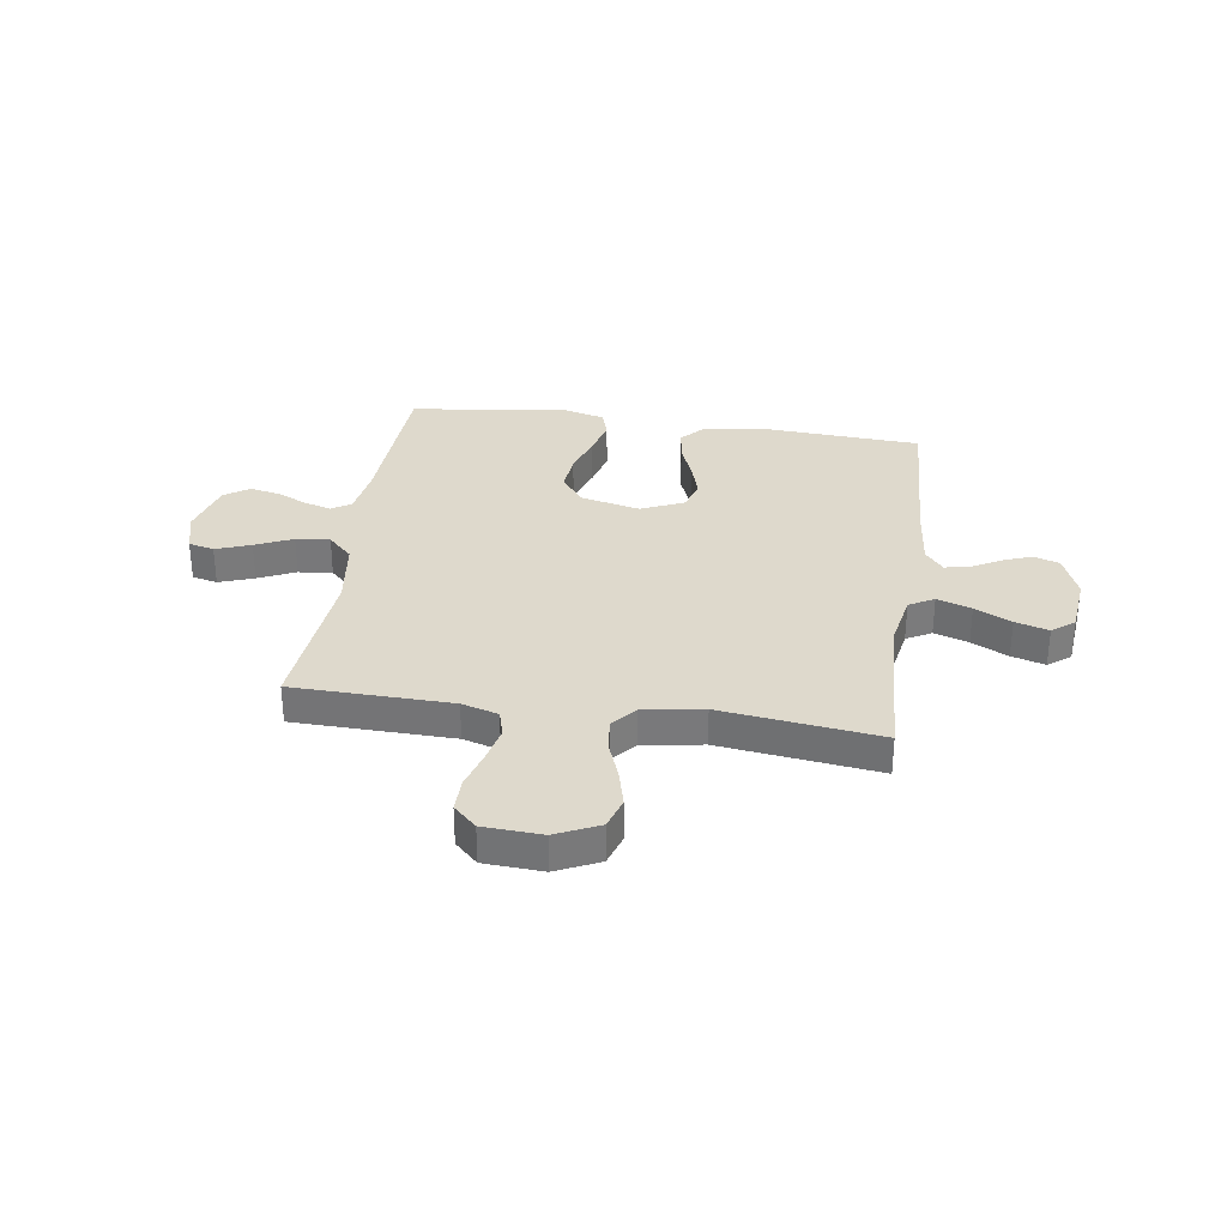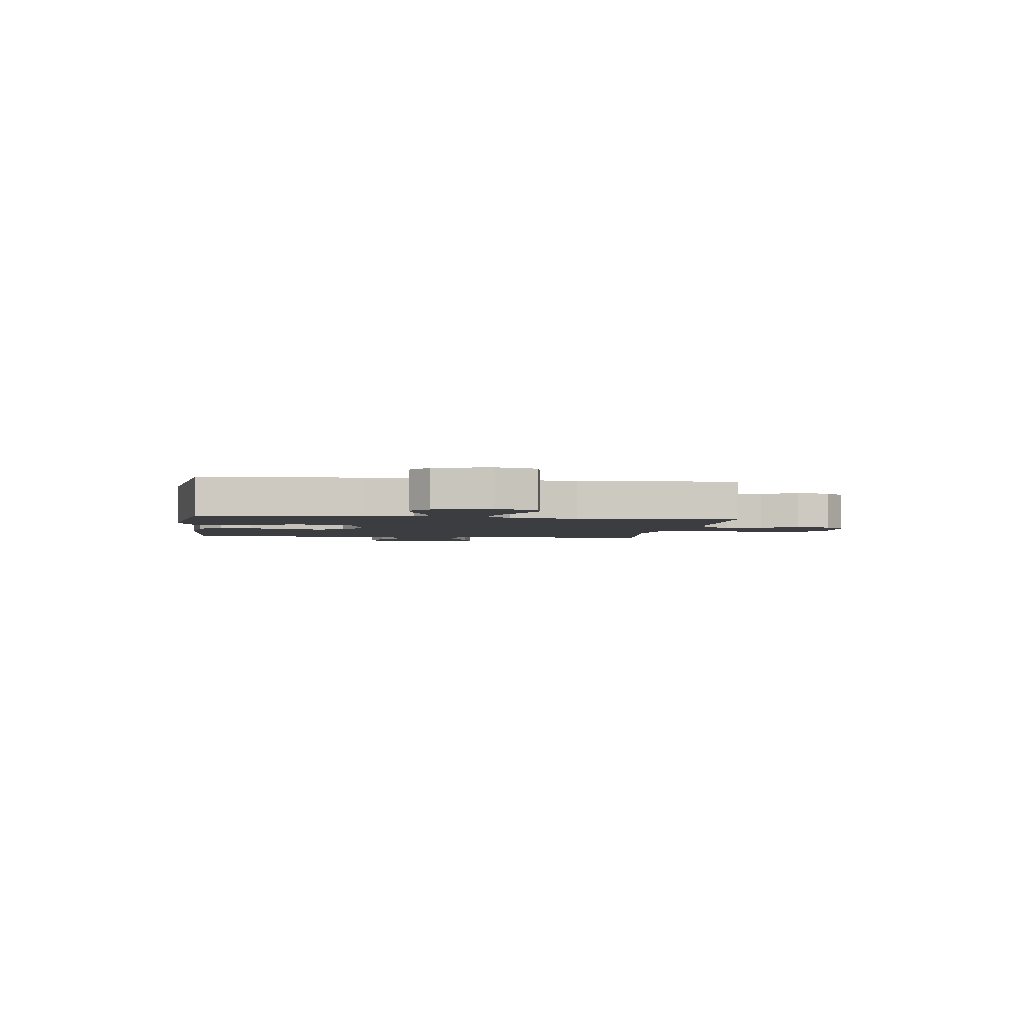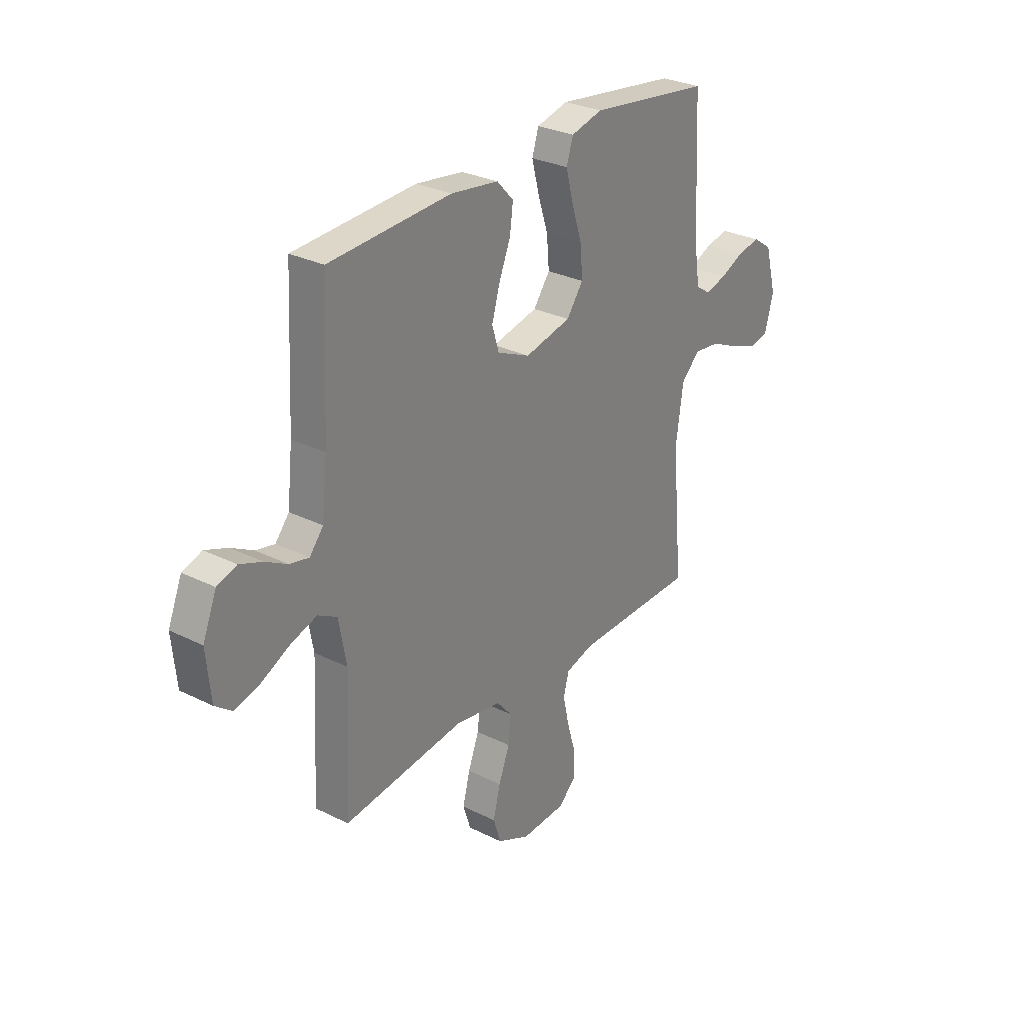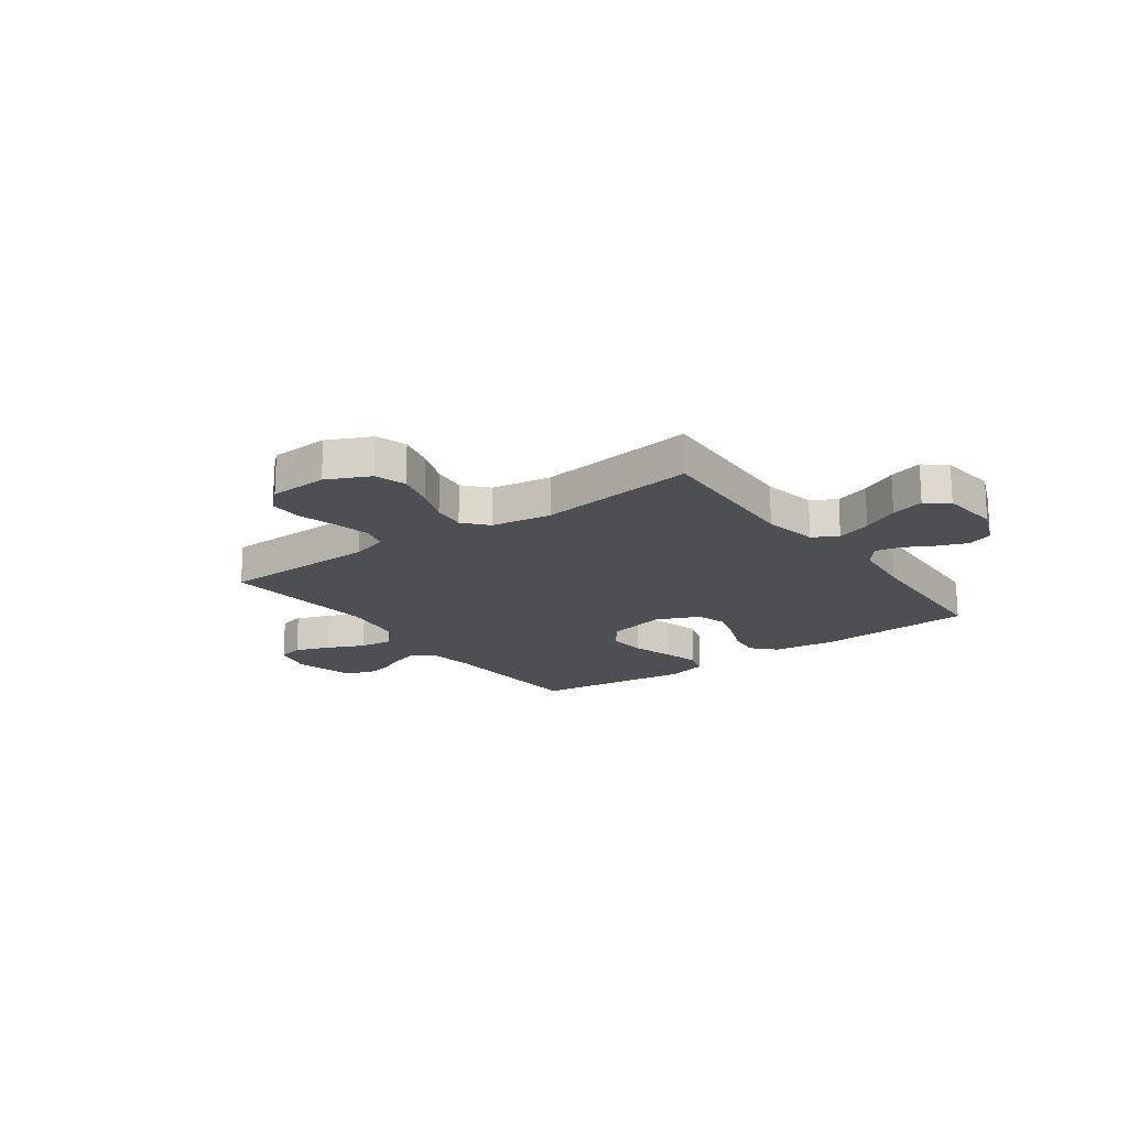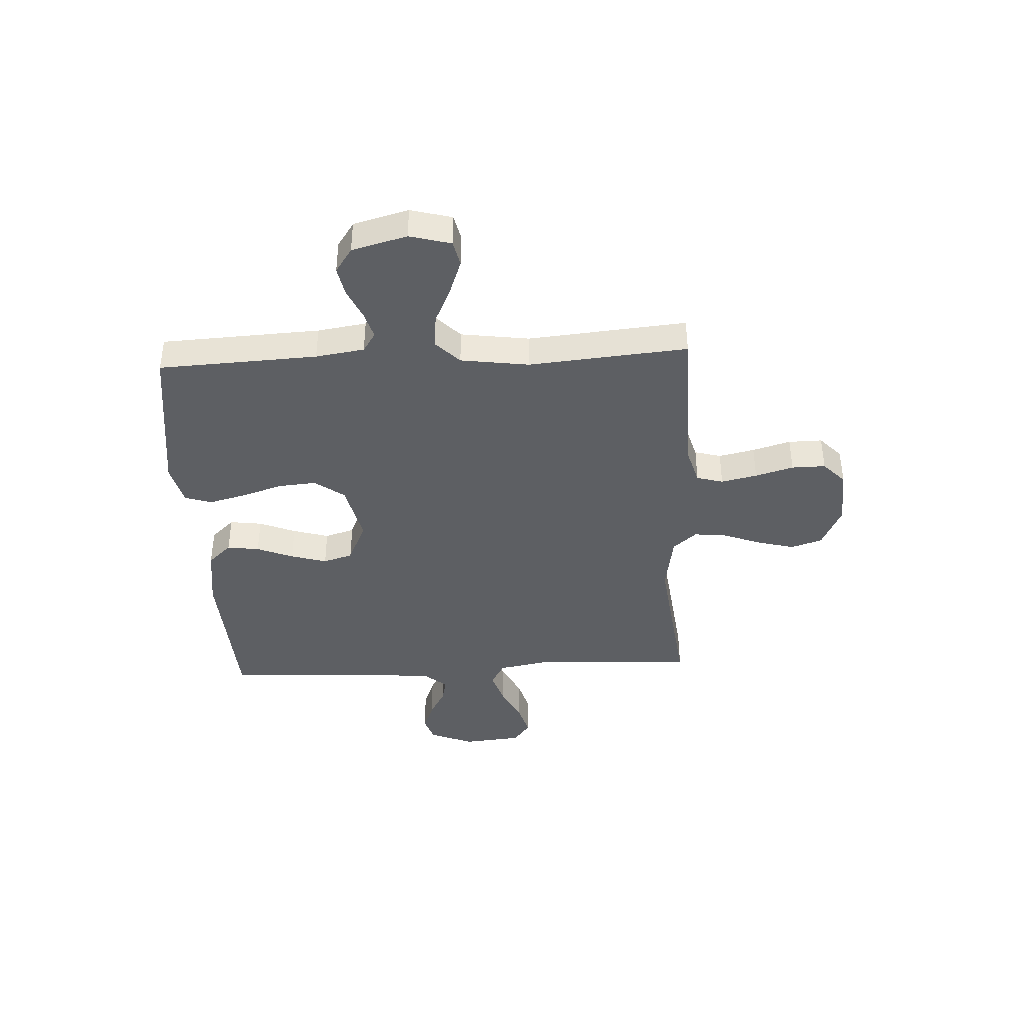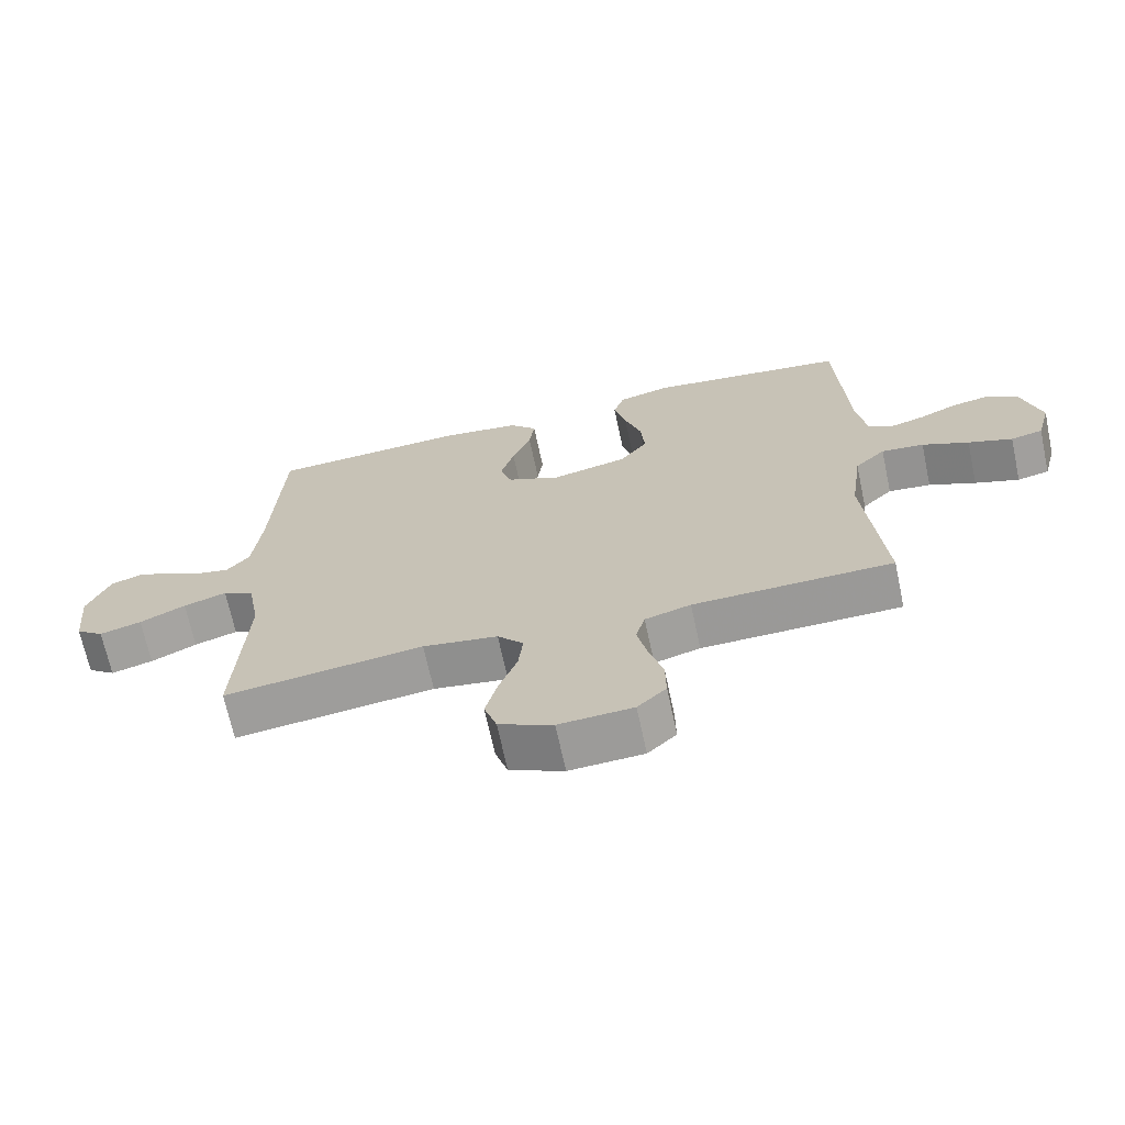
<metadata>
{"format":"obj","ext":"obj","renderer":"f3d","projection":"perspective","resolution":1024,"background":"white","views":[{"elev":32.2,"azim":-171.6,"up":"+Y"},{"elev":-2.8,"azim":82.0,"up":"+Y"},{"elev":28.9,"azim":-53.3,"up":"+Z"},{"elev":-18.1,"azim":-144.0,"up":"+Y"},{"elev":-40.3,"azim":92.9,"up":"+Y"},{"elev":-68.7,"azim":12.1,"up":"+Z"}]}
</metadata>
<code>
v -0.5 0.07 0.5
v -0.2 0.07 0.517
v -0.083 0.07 0.501
v -0.042 0.07 0.457
v -0.05 0.07 0.396
v -0.078 0.07 0.327
v -0.098 0.07 0.259
v -0.081 0.07 0.203
v 0 0.07 0.167
v 0.114 0.07 0.193
v 0.155 0.07 0.249
v 0.149 0.07 0.321
v 0.124 0.07 0.398
v 0.106 0.07 0.468
v 0.122 0.07 0.519
v 0.2 0.07 0.539
v 0.5 0.07 0.5
v 0.515 0.07 0.2
v 0.529 0.07 0.108
v 0.566 0.07 0.084
v 0.617 0.07 0.099
v 0.675 0.07 0.125
v 0.731 0.07 0.136
v 0.778 0.07 0.104
v 0.806 0.07 0
v 0.785 0.07 -0.078
v 0.737 0.07 -0.089
v 0.671 0.07 -0.065
v 0.601 0.07 -0.033
v 0.537 0.07 -0.026
v 0.491 0.07 -0.071
v 0.473 0.07 -0.2
v 0.5 0.07 -0.5
v 0.2 0.07 -0.506
v 0.131 0.07 -0.526
v 0.117 0.07 -0.576
v 0.132 0.07 -0.644
v 0.153 0.07 -0.716
v 0.154 0.07 -0.78
v 0.111 0.07 -0.821
v 0 0.07 -0.827
v -0.081 0.07 -0.789
v -0.1 0.07 -0.73
v -0.082 0.07 -0.66
v -0.055 0.07 -0.589
v -0.048 0.07 -0.526
v -0.087 0.07 -0.481
v -0.2 0.07 -0.463
v -0.5 0.07 -0.5
v -0.485 0.07 -0.2
v -0.504 0.07 -0.097
v -0.551 0.07 -0.071
v -0.616 0.07 -0.092
v -0.685 0.07 -0.126
v -0.748 0.07 -0.144
v -0.79 0.07 -0.112
v -0.801 0.07 0
v -0.767 0.07 0.083
v -0.719 0.07 0.099
v -0.664 0.07 0.078
v -0.609 0.07 0.048
v -0.562 0.07 0.038
v -0.528 0.07 0.079
v -0.515 0.07 0.2
v -0.5 0 0.5
v -0.2 0 0.517
v -0.083 0 0.501
v -0.042 0 0.457
v -0.05 0 0.396
v -0.078 0 0.327
v -0.098 0 0.259
v -0.081 0 0.203
v 0 0 0.167
v 0.114 0 0.193
v 0.155 0 0.249
v 0.149 0 0.321
v 0.124 0 0.398
v 0.106 0 0.468
v 0.122 0 0.519
v 0.2 0 0.539
v 0.5 0 0.5
v 0.515 0 0.2
v 0.529 0 0.108
v 0.566 0 0.084
v 0.617 0 0.099
v 0.675 0 0.125
v 0.731 0 0.136
v 0.778 0 0.104
v 0.806 0 0
v 0.785 0 -0.078
v 0.737 0 -0.089
v 0.671 0 -0.065
v 0.601 0 -0.033
v 0.537 0 -0.026
v 0.491 0 -0.071
v 0.473 0 -0.2
v 0.5 0 -0.5
v 0.2 0 -0.506
v 0.131 0 -0.526
v 0.117 0 -0.576
v 0.132 0 -0.644
v 0.153 0 -0.716
v 0.154 0 -0.78
v 0.111 0 -0.821
v 0 0 -0.827
v -0.081 0 -0.789
v -0.1 0 -0.73
v -0.082 0 -0.66
v -0.055 0 -0.589
v -0.048 0 -0.526
v -0.087 0 -0.481
v -0.2 0 -0.463
v -0.5 0 -0.5
v -0.485 0 -0.2
v -0.504 0 -0.097
v -0.551 0 -0.071
v -0.616 0 -0.092
v -0.685 0 -0.126
v -0.748 0 -0.144
v -0.79 0 -0.112
v -0.801 0 0
v -0.767 0 0.083
v -0.719 0 0.099
v -0.664 0 0.078
v -0.609 0 0.048
v -0.562 0 0.038
v -0.528 0 0.079
v -0.515 0 0.2
f 58 59 60 61
f 56 57 58 61
f 56 61 62
f 53 54 55 56
f 52 53 56 62
f 51 52 62 63
f 48 49 50
f 47 48 50 51
f 42 43 44 45
f 40 41 42 45
f 40 45 46
f 37 38 39 40
f 36 37 40 46
f 35 36 46 47
f 32 33 34
f 31 32 34 35
f 26 27 28 29
f 24 25 26 29
f 24 29 30
f 21 22 23 24
f 20 21 24 30
f 19 20 30 31
f 15 16 17 18
f 12 13 14 15
f 12 15 18 19
f 3 4 5 6
f 3 6 7
f 64 1 2 3
f 64 3 7
f 63 64 7 8
f 51 63 8 9
f 47 51 9 10
f 35 47 10 11
f 31 35 11
f 11 12 19 31
f 125 124 123 122
f 125 122 121 120
f 126 125 120
f 120 119 118 117
f 126 120 117 116
f 127 126 116 115
f 114 113 112
f 115 114 112 111
f 109 108 107 106
f 109 106 105 104
f 110 109 104
f 104 103 102 101
f 110 104 101 100
f 111 110 100 99
f 98 97 96
f 99 98 96 95
f 93 92 91 90
f 93 90 89 88
f 94 93 88
f 88 87 86 85
f 94 88 85 84
f 95 94 84 83
f 82 81 80 79
f 79 78 77 76
f 83 82 79 76
f 70 69 68 67
f 71 70 67
f 67 66 65 128
f 71 67 128
f 72 71 128 127
f 73 72 127 115
f 74 73 115 111
f 75 74 111 99
f 75 99 95
f 95 83 76 75
f 1 65 66 2
f 2 66 67 3
f 3 67 68 4
f 4 68 69 5
f 5 69 70 6
f 6 70 71 7
f 7 71 72 8
f 8 72 73 9
f 9 73 74 10
f 10 74 75 11
f 11 75 76 12
f 12 76 77 13
f 13 77 78 14
f 14 78 79 15
f 15 79 80 16
f 16 80 81 17
f 17 81 82 18
f 18 82 83 19
f 19 83 84 20
f 20 84 85 21
f 21 85 86 22
f 22 86 87 23
f 23 87 88 24
f 24 88 89 25
f 25 89 90 26
f 26 90 91 27
f 27 91 92 28
f 28 92 93 29
f 29 93 94 30
f 30 94 95 31
f 31 95 96 32
f 32 96 97 33
f 33 97 98 34
f 34 98 99 35
f 35 99 100 36
f 36 100 101 37
f 37 101 102 38
f 38 102 103 39
f 39 103 104 40
f 40 104 105 41
f 41 105 106 42
f 42 106 107 43
f 43 107 108 44
f 44 108 109 45
f 45 109 110 46
f 46 110 111 47
f 47 111 112 48
f 48 112 113 49
f 49 113 114 50
f 50 114 115 51
f 51 115 116 52
f 52 116 117 53
f 53 117 118 54
f 54 118 119 55
f 55 119 120 56
f 56 120 121 57
f 57 121 122 58
f 58 122 123 59
f 59 123 124 60
f 60 124 125 61
f 61 125 126 62
f 62 126 127 63
f 63 127 128 64
f 64 128 65 1

</code>
